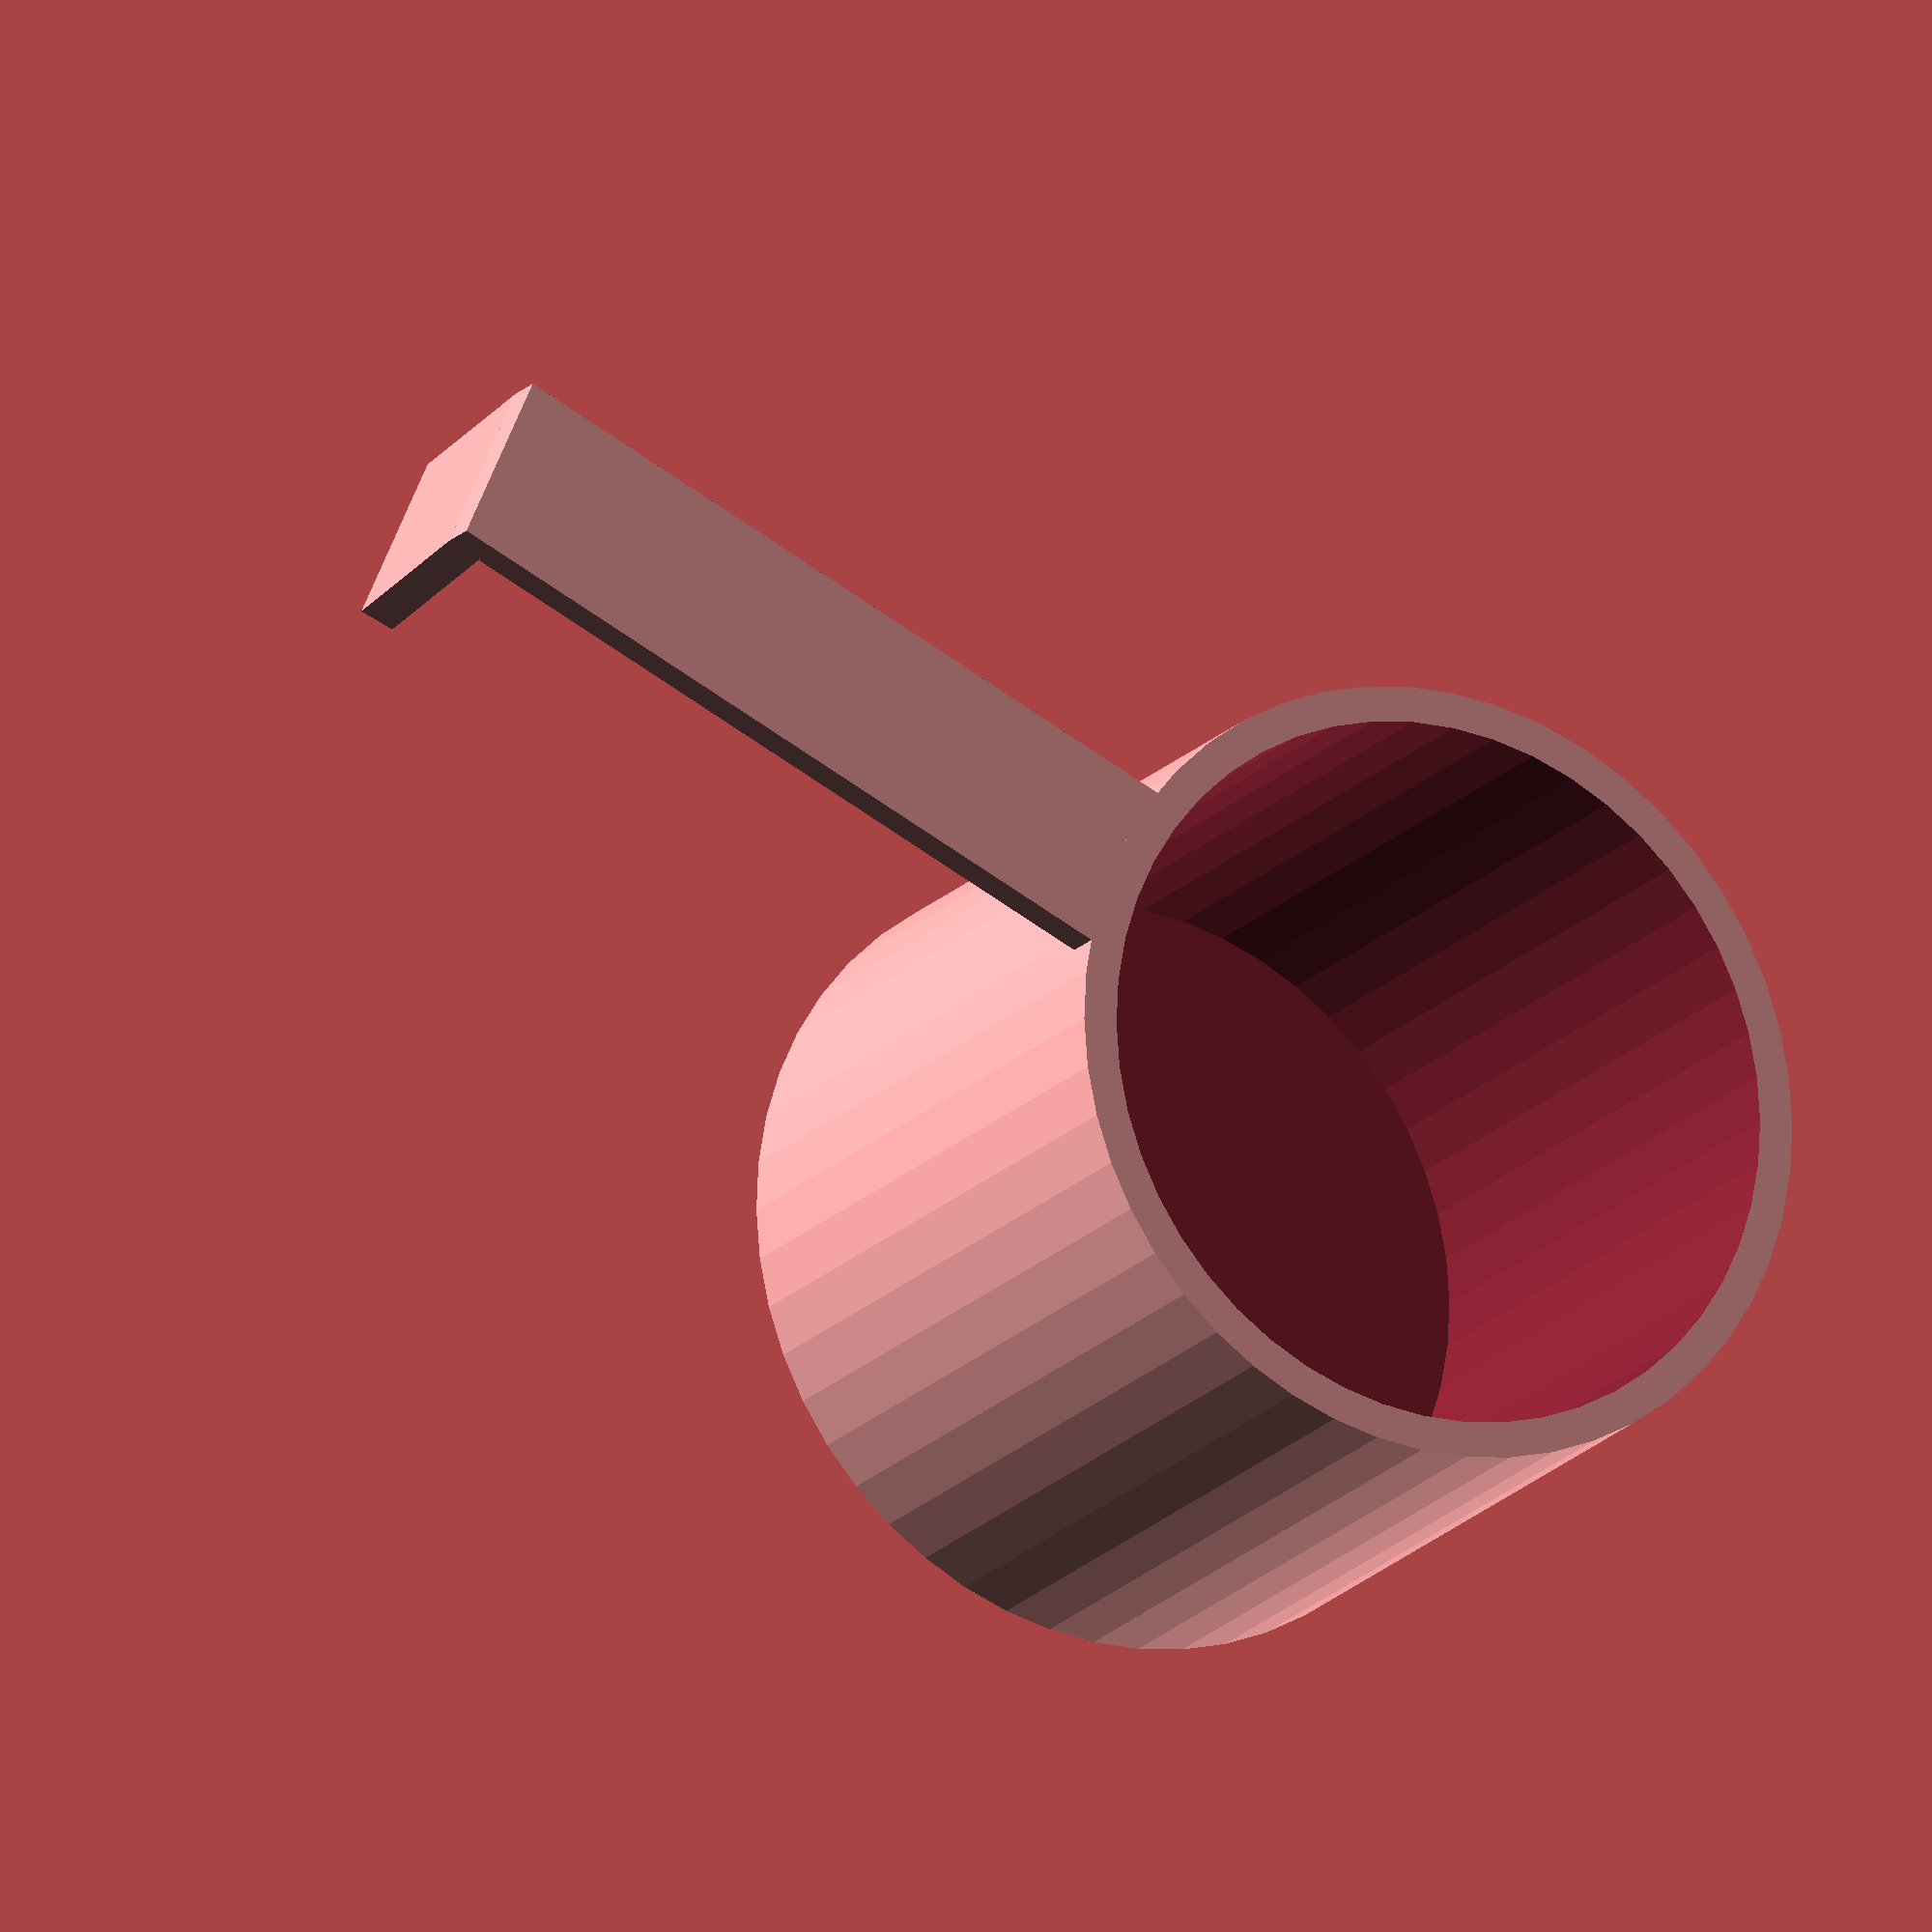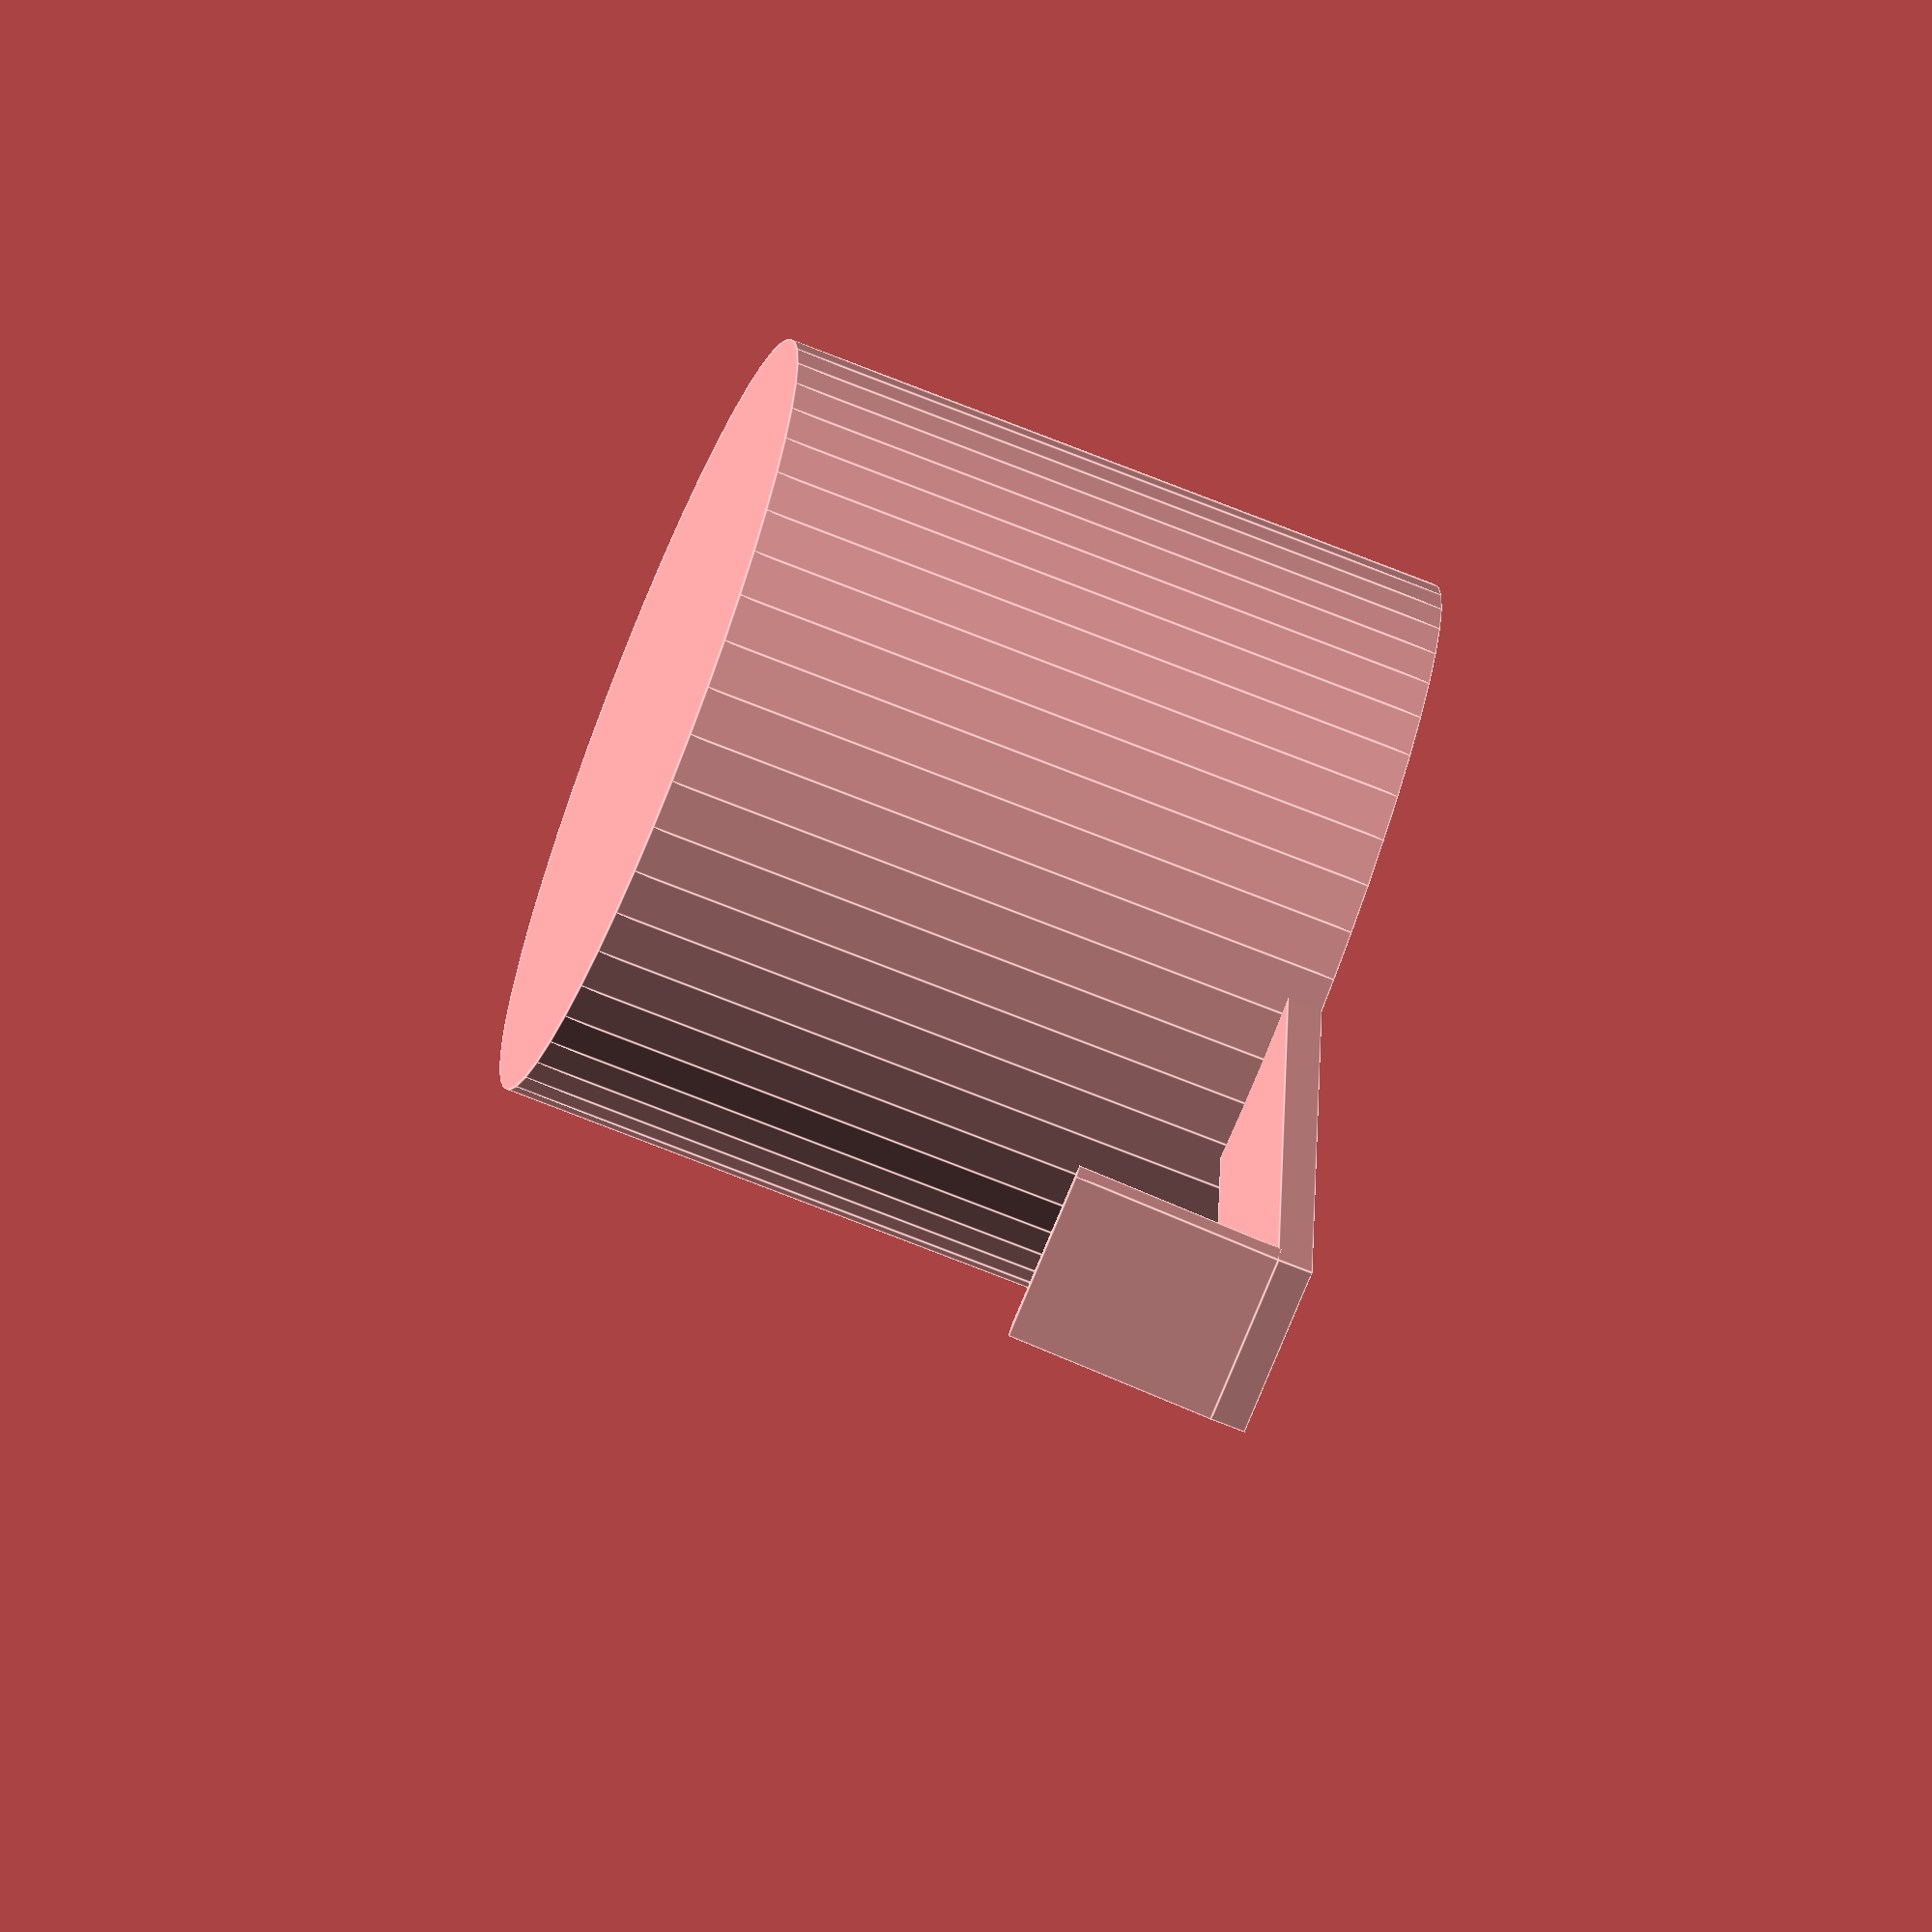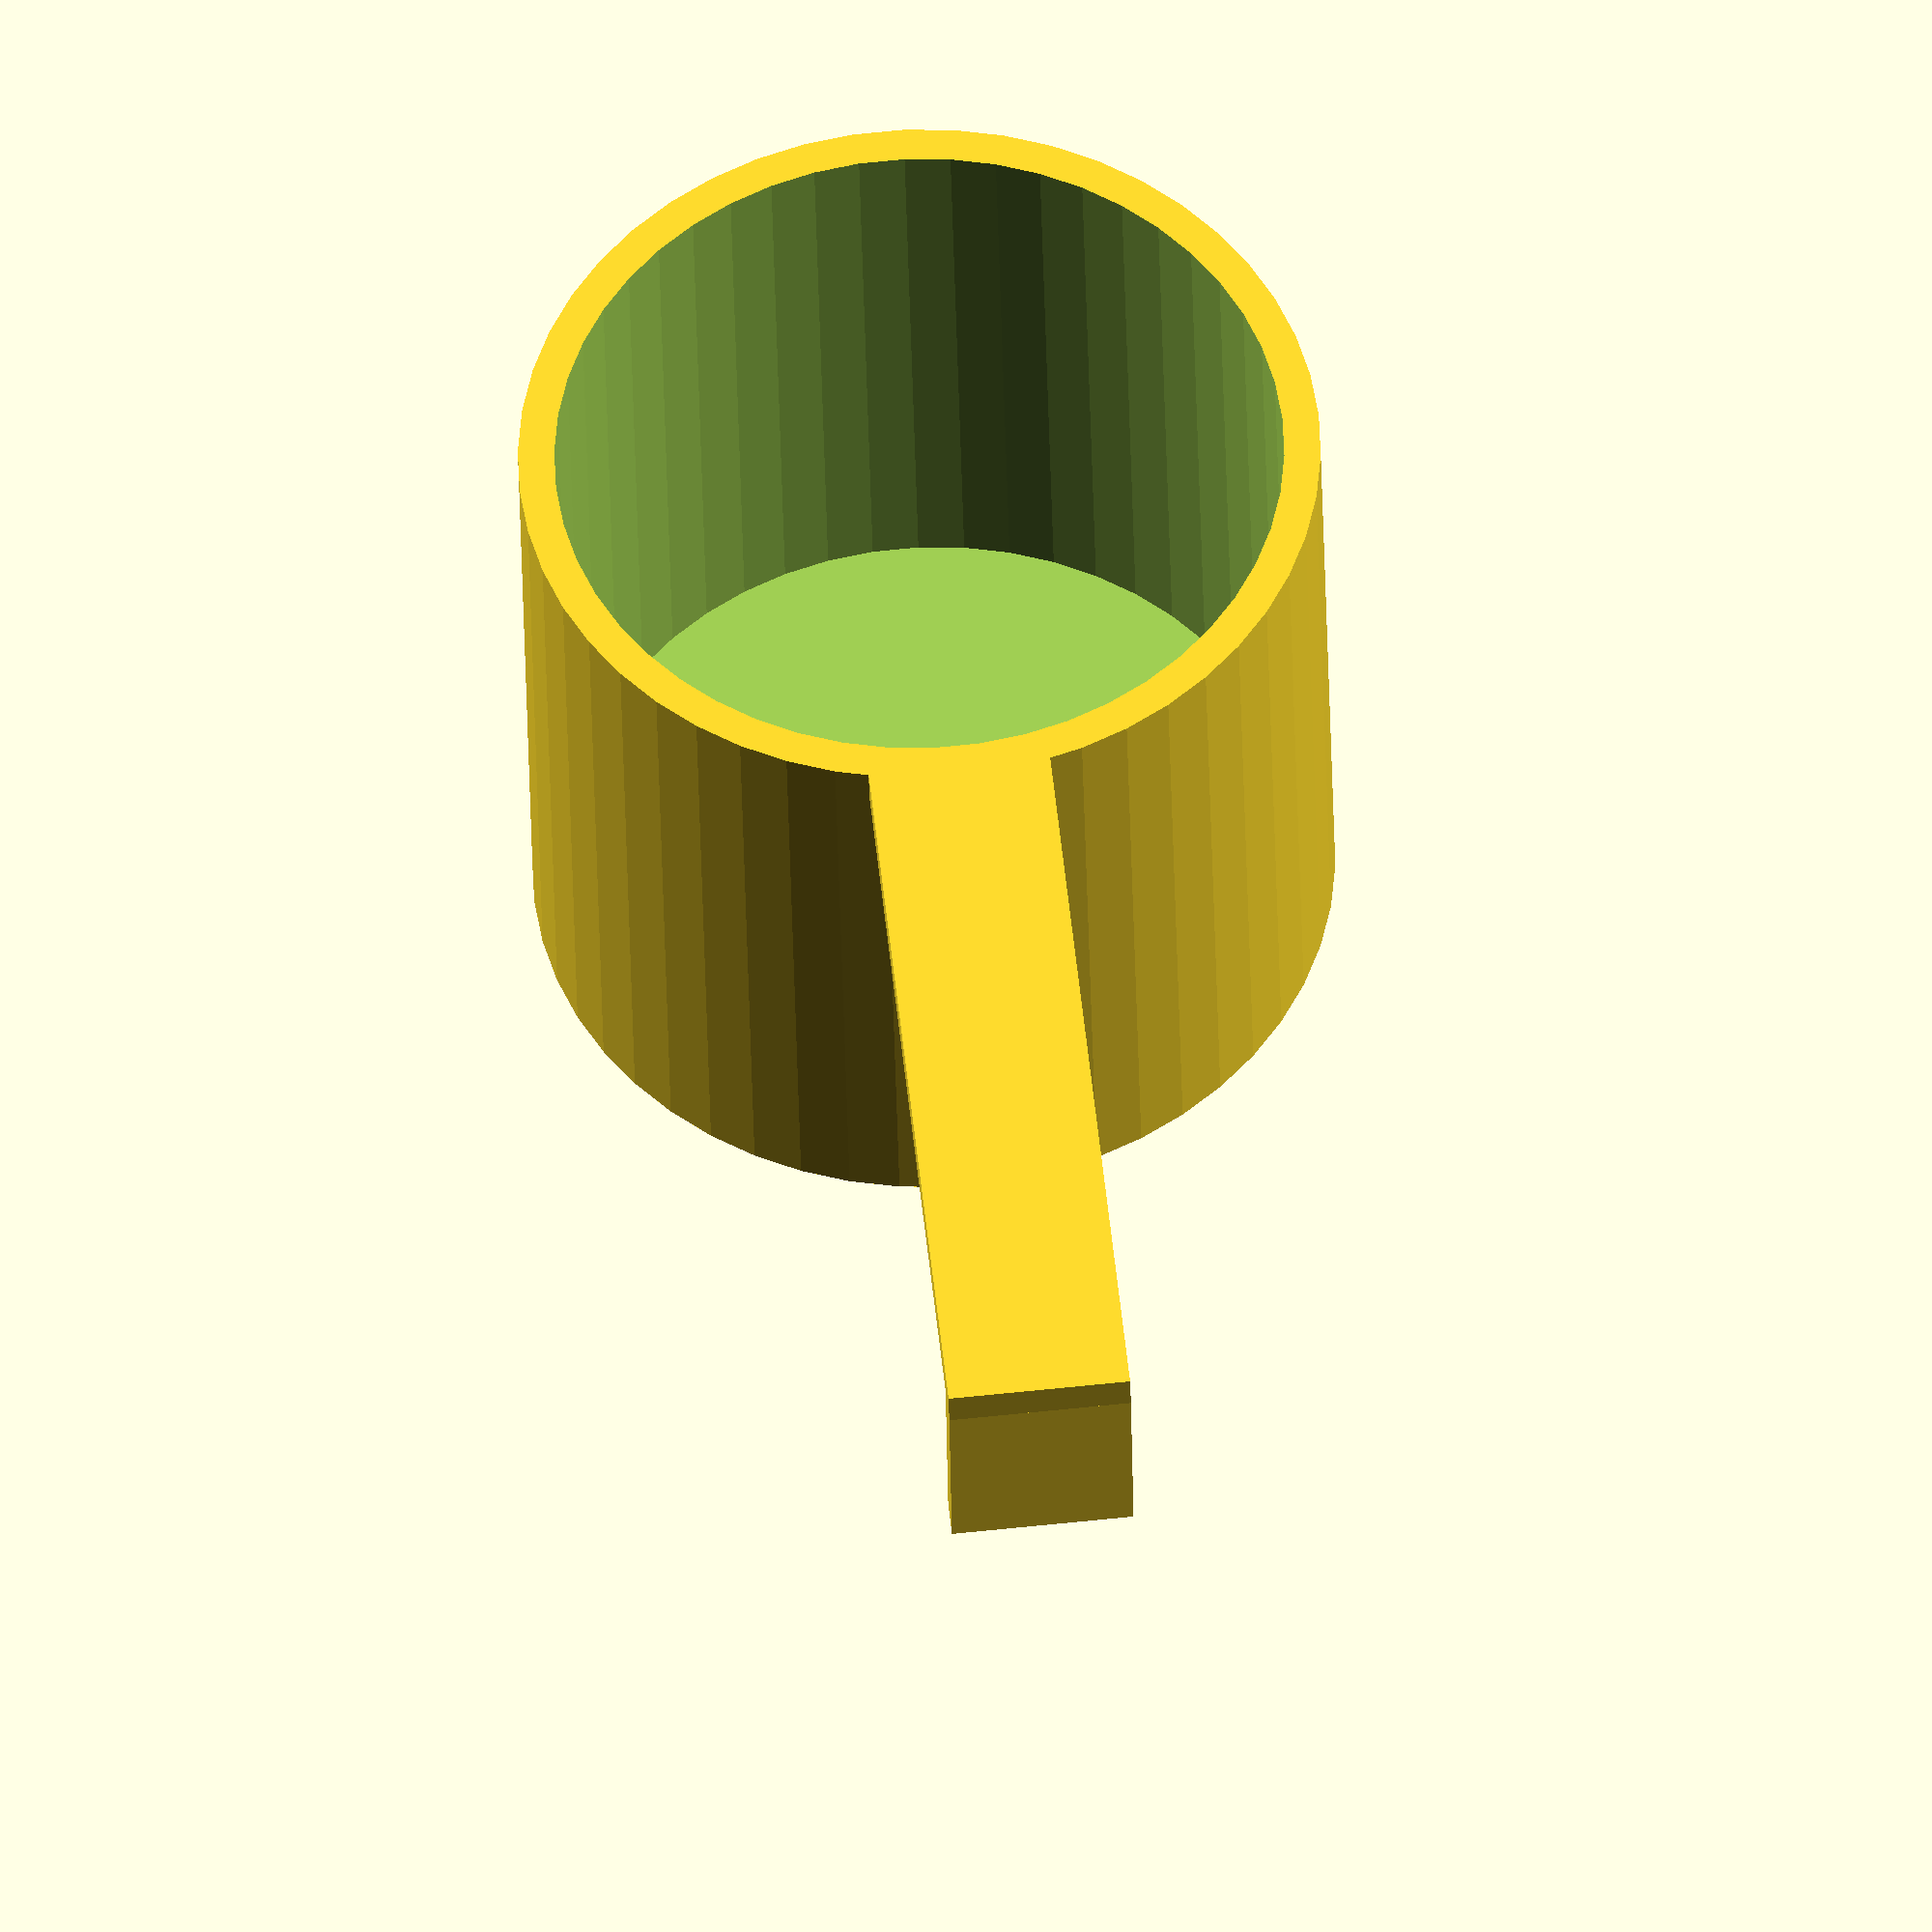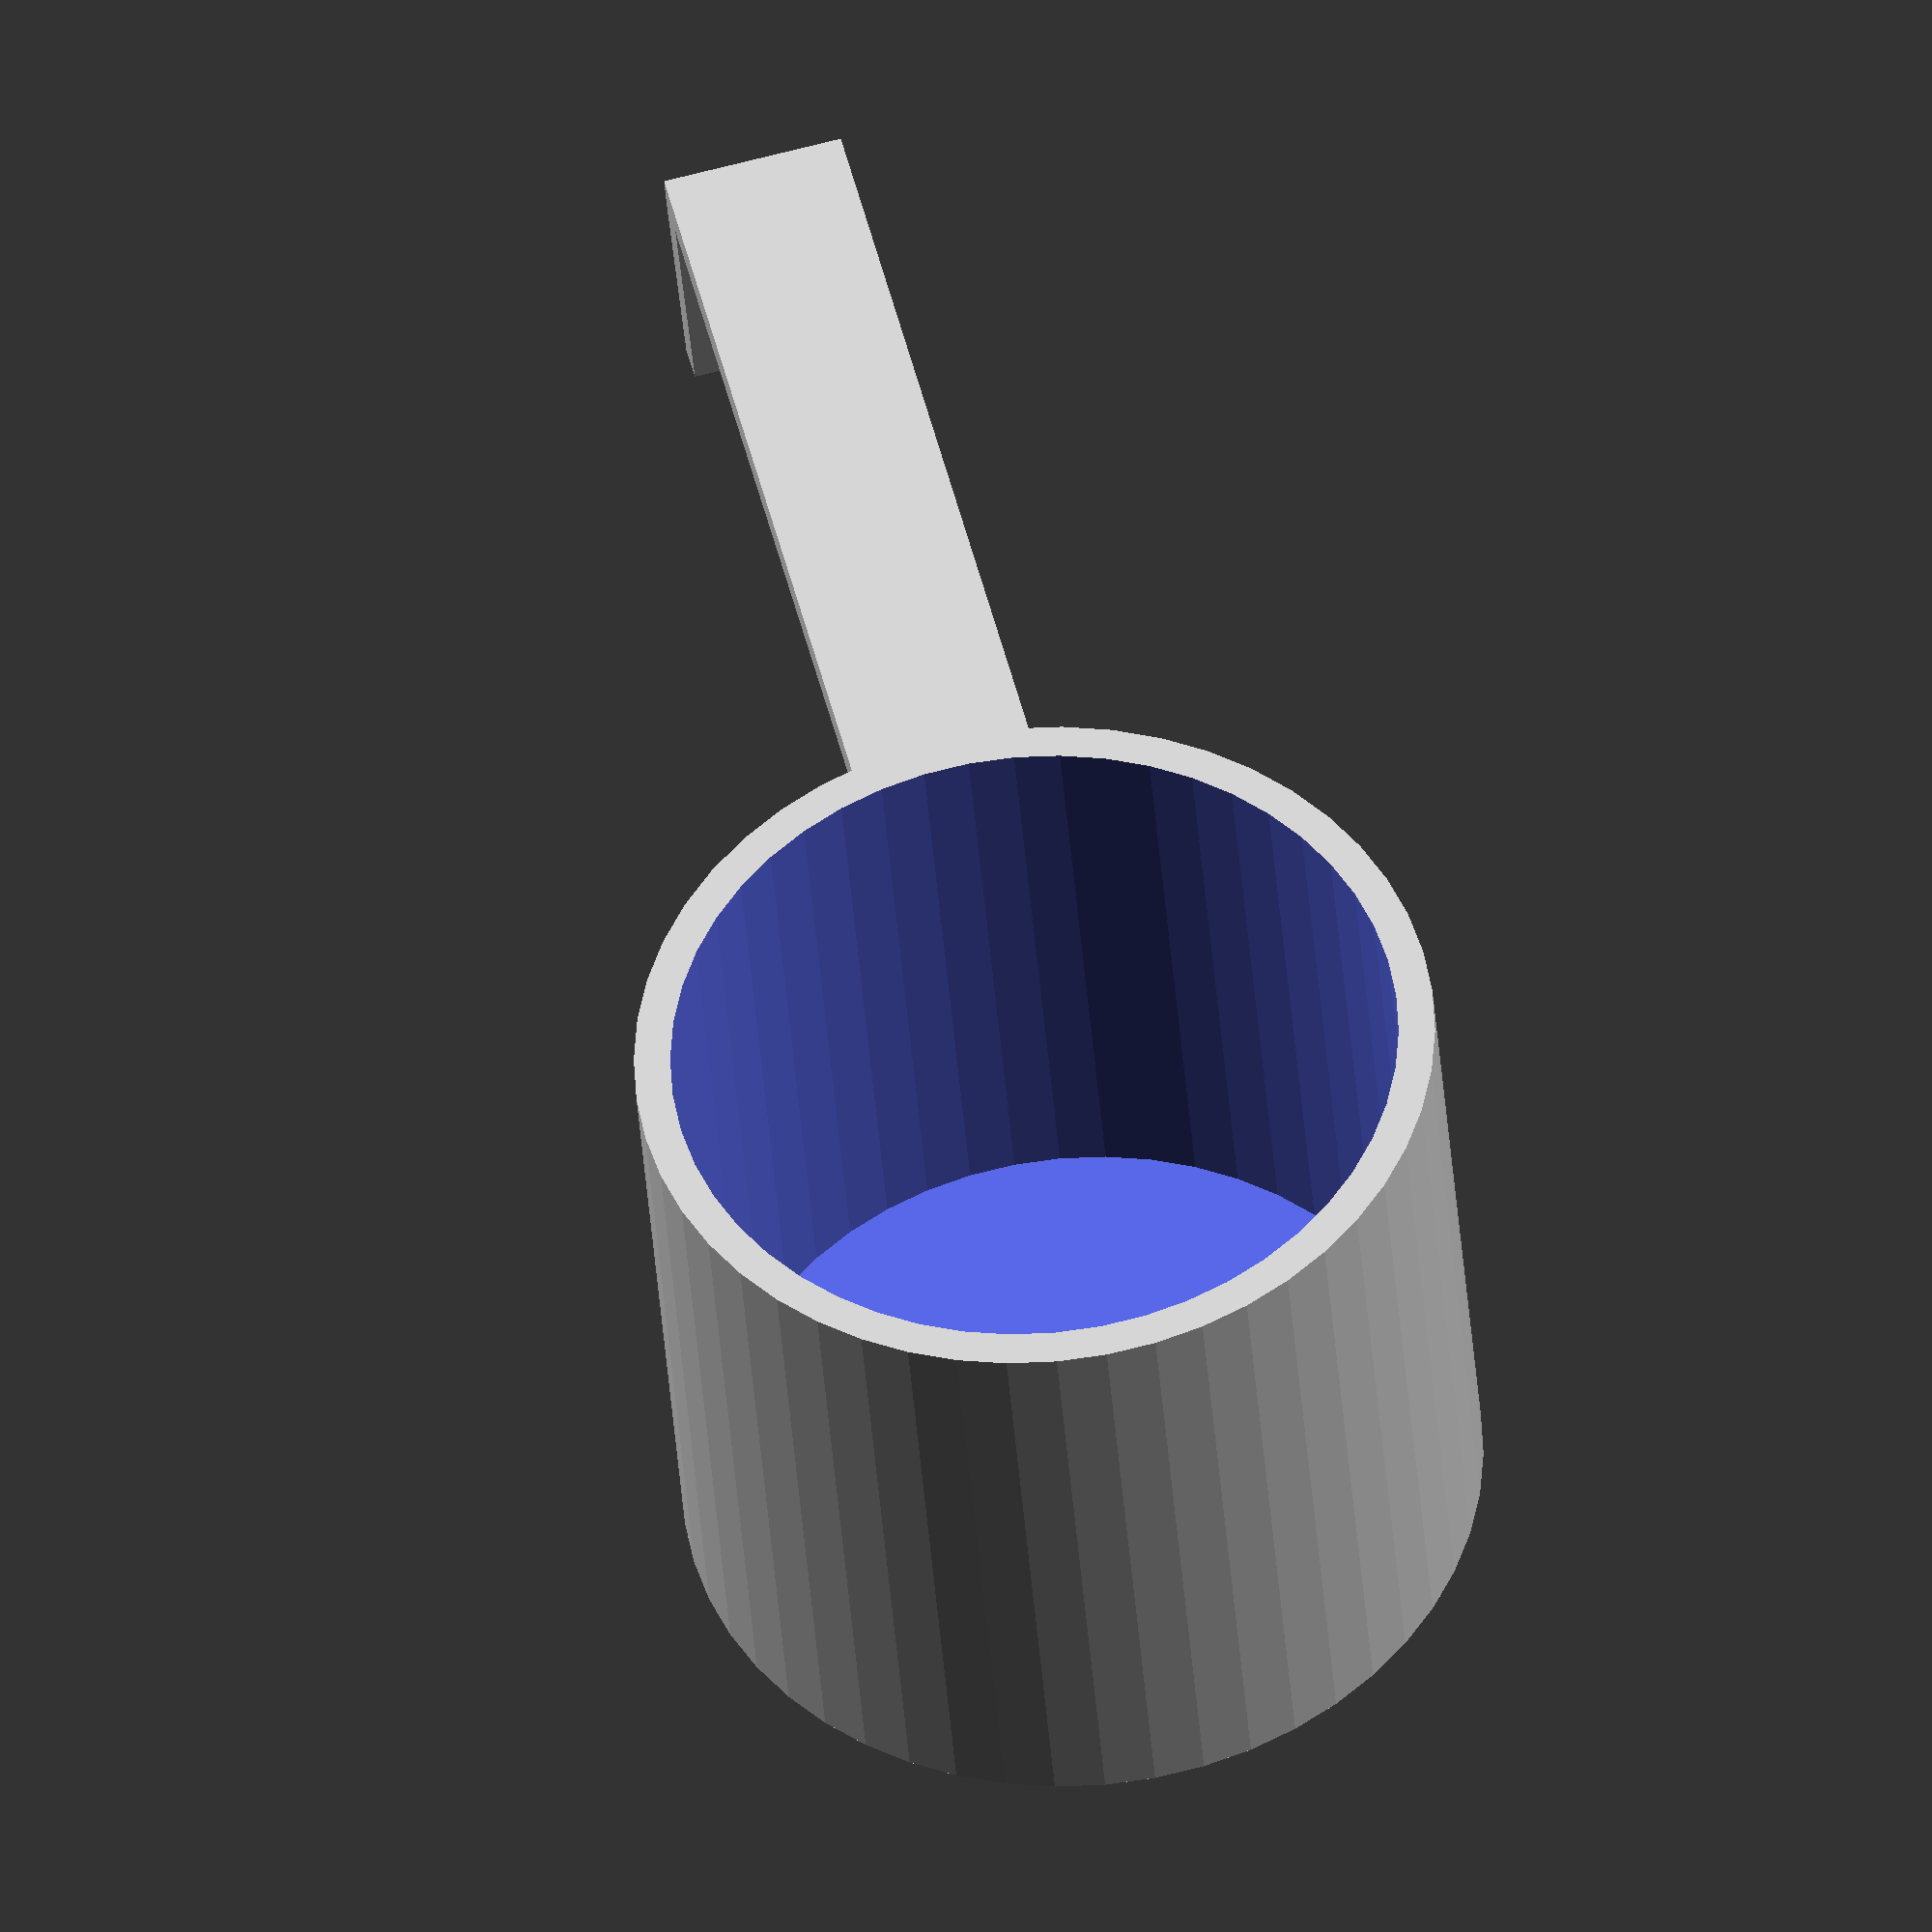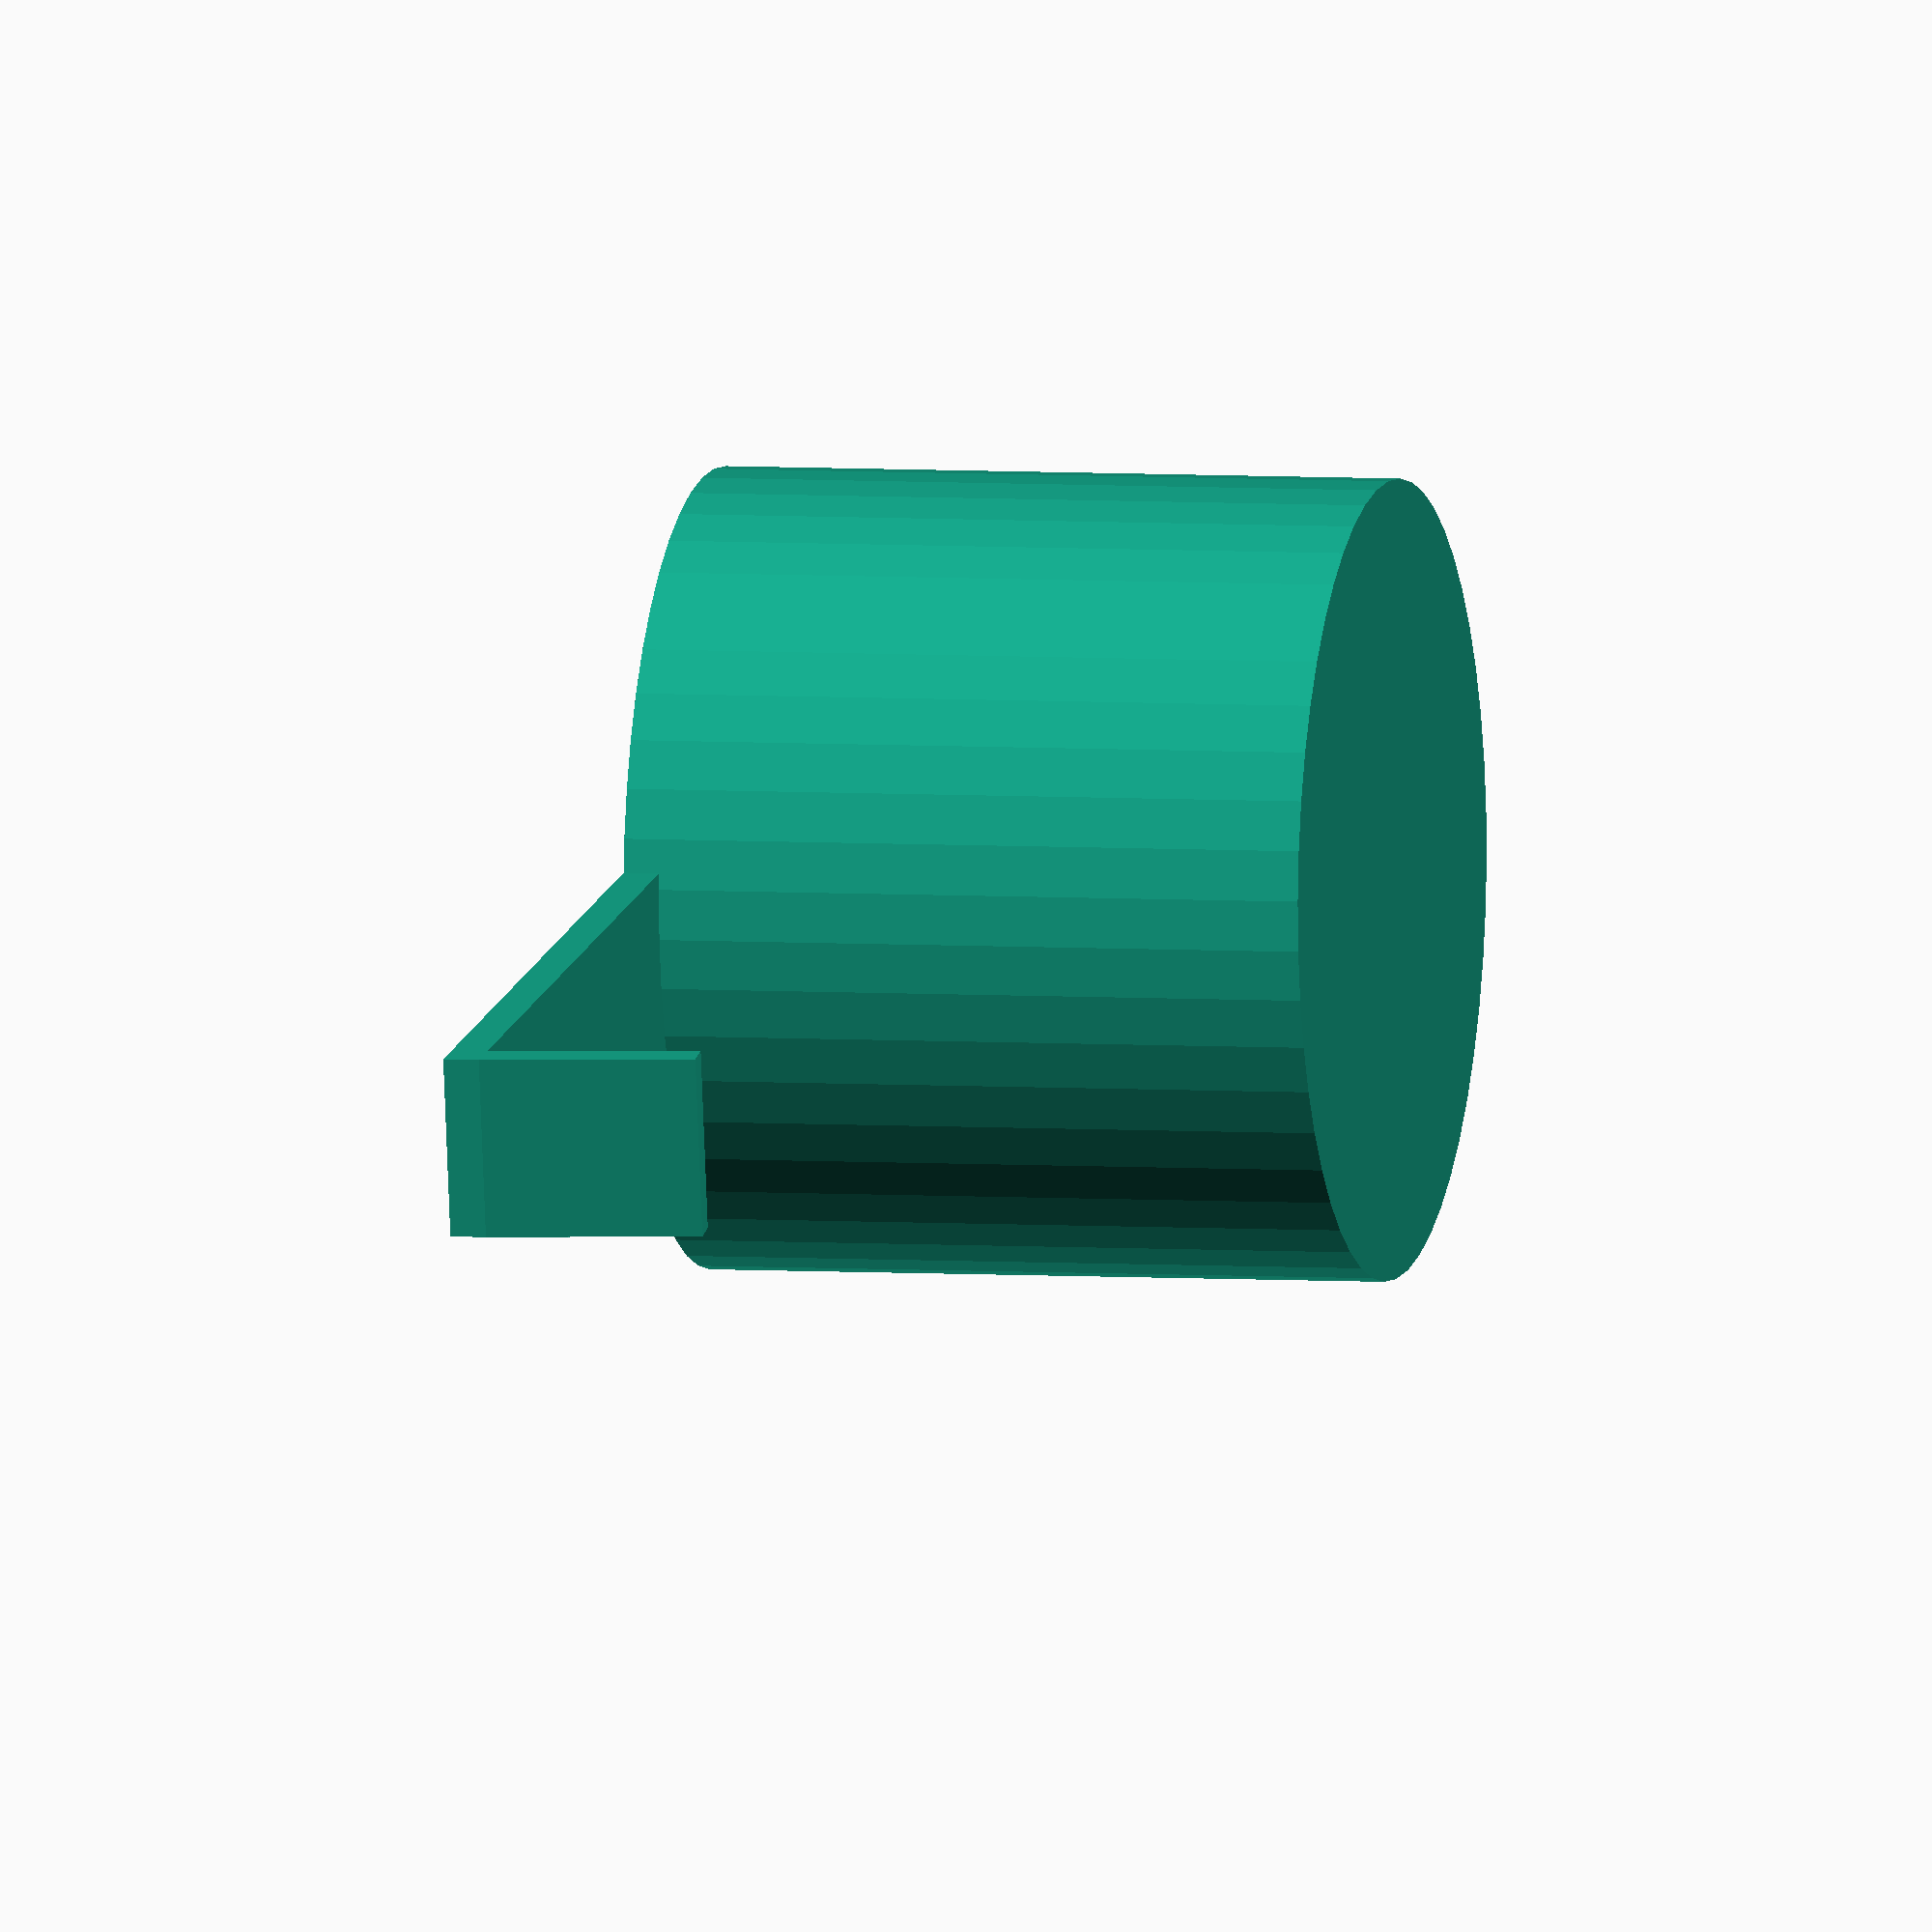
<openscad>
// - Half of the width of the inside of the cup (mm)
cupRadius=50; // [1:999]
// - Dpeth of the inside (mm)
cupDepth=90; // [1:999]
// - The width of the arm of the couch (mm)
handleDepth=105; //[1:999]
// - How thick to make the cup holder wall (mm)
wallThickness=5; // [.01:999]
// - How thick to make the handle wall (mm)
handleThickness=5; // [.01:999]
// - How long to make the clip (mm)
clipLength=30; // [1:999]
// - The angle of the clip (mm)
clipAngle=5; // [1:89]

/* [Hidden] */
$fn=50;

module inner_cup() {
  translate([0, 0, wallThickness]) {
      // plus one for preview
      cylinder(cupDepth +  1, cupRadius, cupRadius);
  }
}

module cup_holder() {
  difference() {
    outer_cupDepth=cupDepth + wallThickness;
    outer_cupRadius=cupRadius + wallThickness;
    cylinder(outer_cupDepth, outer_cupRadius, outer_cupRadius);

    inner_cup();
  }
}

module handle() {
    difference() {
      translate([-cupRadius/4, 0, cupDepth]) {
        cube([cupRadius/2, handleDepth + cupRadius + wallThickness, handleThickness]);
      }

      inner_cup();
    }
}

module clip() {
  translate([-cupRadius/4, handleDepth + cupRadius + wallThickness, cupDepth]) {
    rotate([- clipAngle - 180 , 0, 0]) {
      cube([cupRadius/2, handleThickness, clipLength]);
    }
  }
}

union() {
  cup_holder();
  handle();
  clip();
}

</openscad>
<views>
elev=18.3 azim=294.3 roll=331.8 proj=o view=wireframe
elev=252.1 azim=358.1 roll=291.8 proj=o view=edges
elev=36.2 azim=174.1 roll=1.2 proj=o view=wireframe
elev=217.7 azim=166.0 roll=176.0 proj=o view=wireframe
elev=175.6 azim=279.6 roll=76.4 proj=o view=wireframe
</views>
